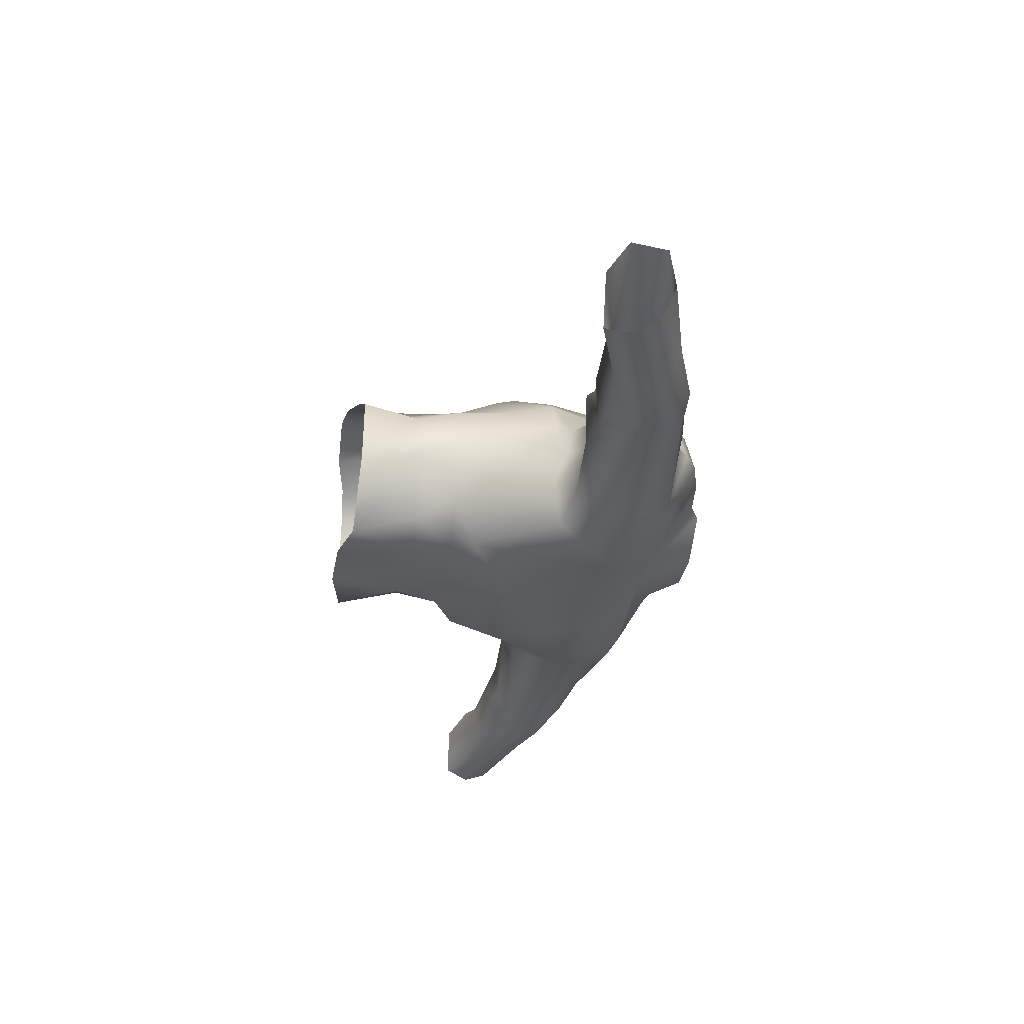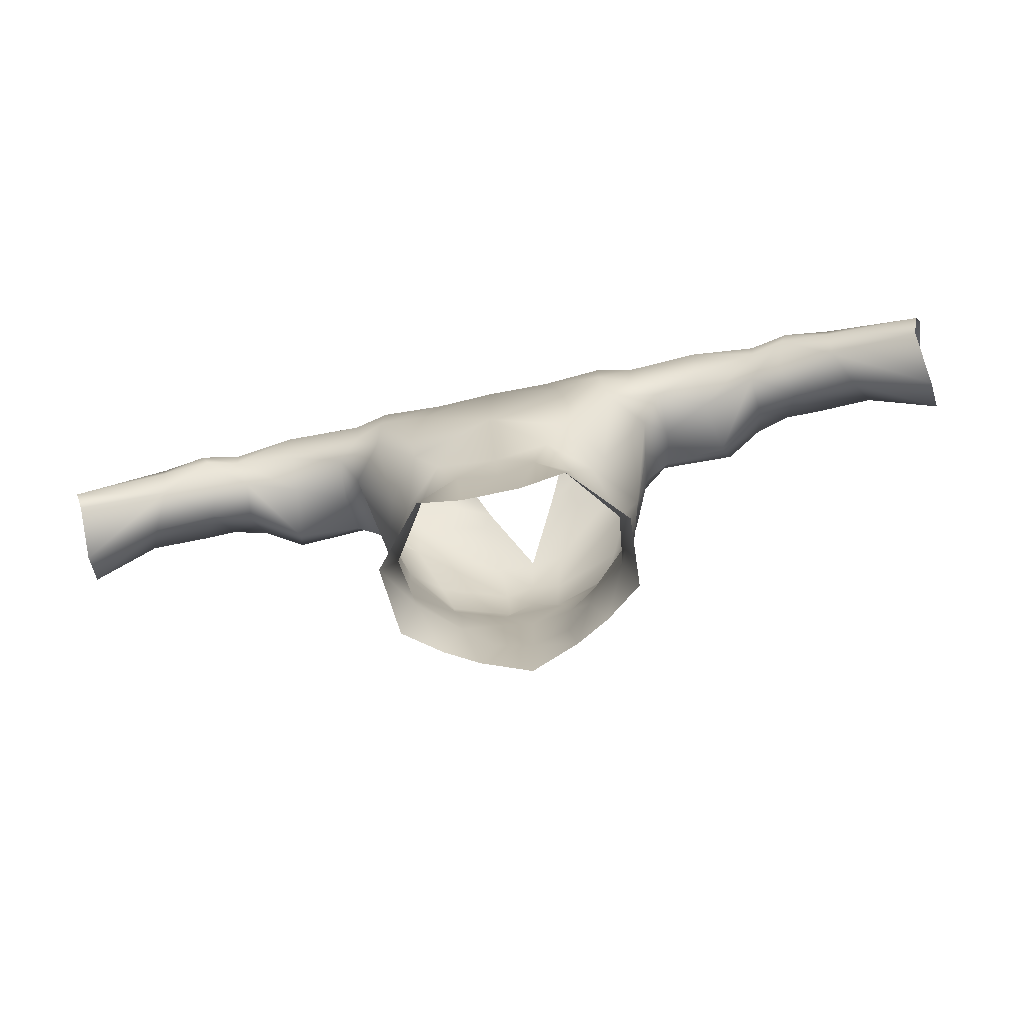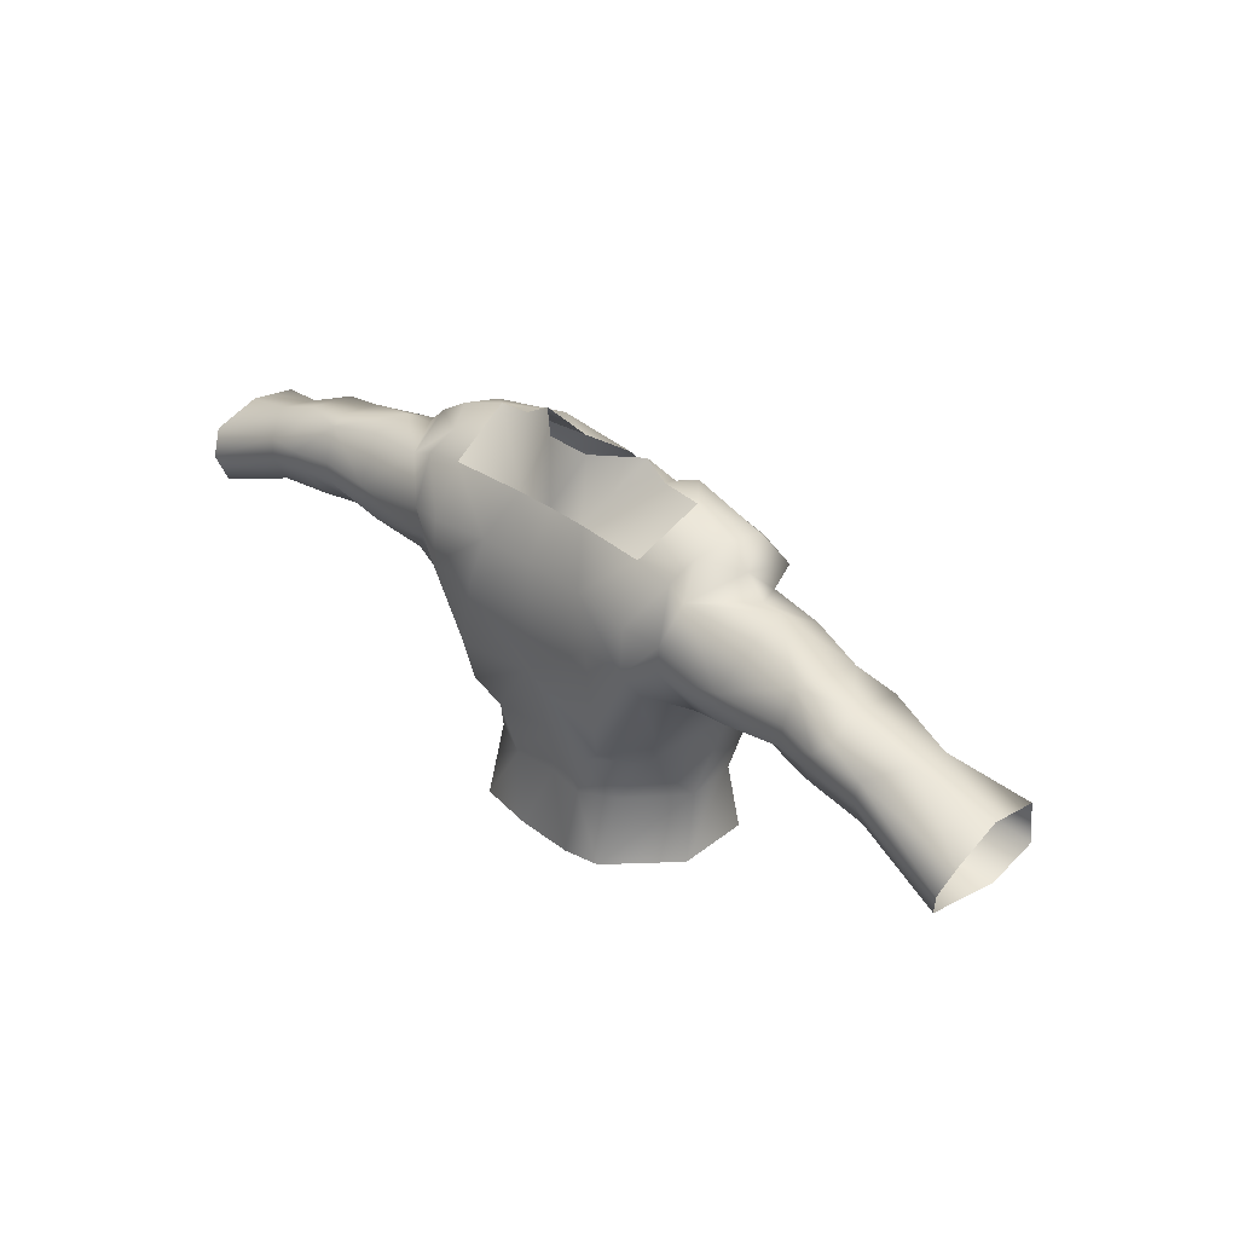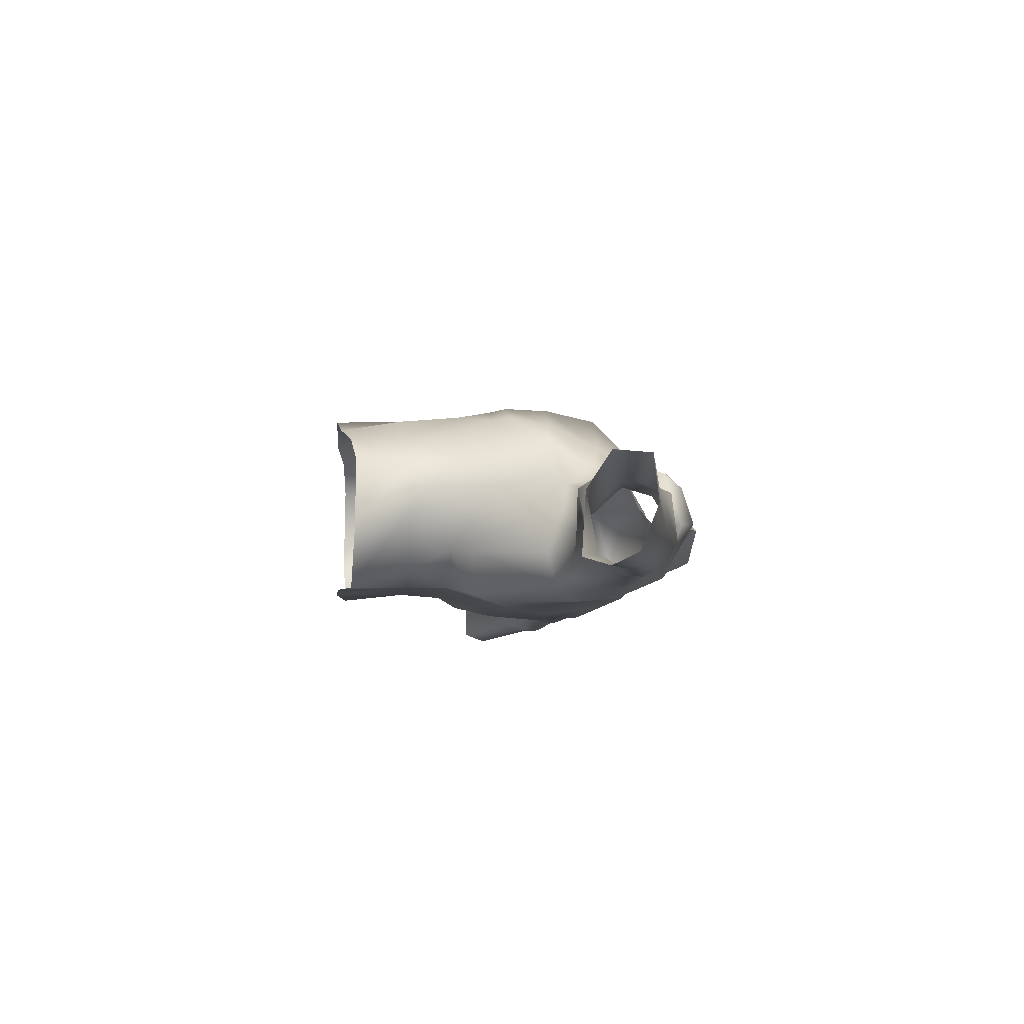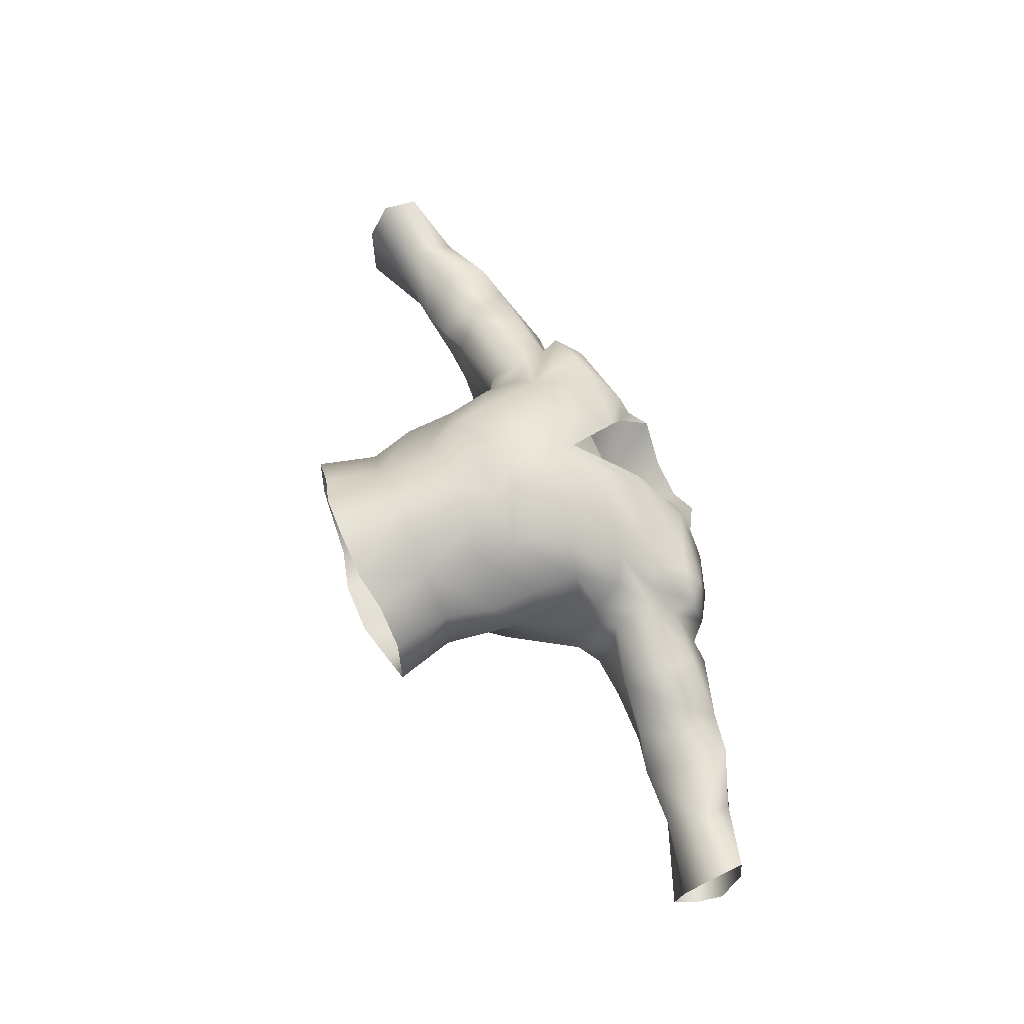
<metadata>
{"format":"obj","ext":"obj","renderer":"f3d","projection":"perspective","resolution":1024,"background":"white","views":[{"elev":-34.2,"azim":79.5,"up":"+Z"},{"elev":-69.4,"azim":-167.6,"up":"+Y"},{"elev":32.8,"azim":-133.2,"up":"+Y"},{"elev":-8.3,"azim":82.1,"up":"+Z"},{"elev":61.3,"azim":67.3,"up":"+Z"}]}
</metadata>
<code>
o cljacket
v 0.0247 59.86 -5.693
v 0.0247 55.3 -8.041
v 0.0247 56.14 -7.609
v -9.602 80.14 1.793
v -3.828 80.85 3.177
v -2.817 77.77 6.717
v -10.14 76.86 2.826
v -7.152 69.22 6.125
v -2.189 69.43 7.898
v -2.815 67.98 7.381
v -7.096 67.62 5.691
v -3.562 64.78 6.664
v -6.071 64.38 4.873
v -3.36 59.48 6.146
v -5.638 59.48 4.065
v -10.75 72.23 3.097
v -8.24 72.56 5.302
v -10.36 68.36 2.115
v -10.89 83.18 0.005696
v -4.736 83.88 -0.5778
v -3.074 82.02 2.396
v -10.28 85.64 -3.95
v -5.21 87.16 -3.889
v -3.289 82.68 -8.363
v -1.86 87.09 -6.587
v -9.557 82.83 -8.95
v -11.78 79.6 1.309
v -12.84 82.63 0.1002
v -13.85 83.73 -1.302
v -12.81 83.44 -6.547
v -12.71 82.37 -9.001
v -13.91 84.48 -4.557
v -15.74 80.27 -1.731
v -15.72 81.67 -0.2928
v -12.92 78.87 -0.001961
v -14.48 77.91 -0.1628
v -17.74 81.55 -5.037
v -16.14 83.16 -4.928
v -14.37 81.73 -9.254
v -20.23 80.87 -8.43
v -19.71 81.71 -5.52
v -20.36 79.91 -2.301
v -25.35 80.3 -7.402
v -24.65 79.94 -9.176
v -25.68 80.03 -4.43
v -20.71 76.16 -0.5595
v -23.74 76.35 -2.377
v -20.02 73.22 -2.526
v -23.94 73.01 -5.329
v -14.96 74.62 -1.774
v -4.188 53.79 5.014
v -7.102 54.54 3.688
v -26.56 75.71 -3.411
v -29.01 75.35 -3.475
v -28.97 79.28 -4.162
v -27.34 72.31 -6.533
v -34.02 74.21 -3.947
v -33.63 77.28 -4.534
v -32.67 72 -6.434
v -39.69 72.37 -2.675
v -39.48 75.52 -2.806
v -39.21 70.43 -5.641
v -33.72 77.78 -7.843
v -28.82 79.78 -8.107
v -39.49 75.94 -6.548
v -12.05 75.93 0.8589
v -2.453 73.38 7.73
v -11.59 72.35 0.3169
v -12.97 73.03 -3.596
v -12.67 73.64 -0.8398
v -15.4 74.39 -4.736
v -10.26 63.96 1.628
v -11.46 67.17 -1.401
v -9.14 59.97 1.176
v -9.729 59.89 -3.142
v -6.252 54.78 -9.834
v -10.7 54.84 -4.716
v -6.513 60.25 -7.933
v -2.408 53.8 -9.656
v -3.652 60.03 -9.451
v -0.3377 59.99 -8.929
v -0.1067 63.81 -9.098
v -4.813 63.79 -9.582
v -8.248 63.67 -6.522
v -9.39 65.74 -6.593
v -10.25 74.75 -11.22
v -7.153 69.09 -11.09
v -6.255 74.74 -10.93
v -10.12 78.4 -10.86
v -5.038 78.81 -10.46
v -13.13 78.07 -10.31
v -12.78 75.52 -10.04
v -10.82 72.72 -9.953
v -13.48 71.54 -7.079
v -15.27 73.21 -8.872
v -19.13 73.17 -7.053
v -18.89 74.35 -9.777
v -24.38 75.57 -10.13
v -23.79 73.32 -8.545
v -27.16 75.65 -10.71
v -27.8 77.1 -10.82
v -31.25 72.79 -9.506
v -26.35 73.39 -9.278
v -31.31 75.08 -10.63
v -28.78 78.14 -10.2
v -31.56 76.79 -10.42
v -38.39 70.26 -10.57
v -39.64 74.42 -10.26
v -39.02 72.36 -11.27
v -10.29 54.89 1.357
v -0.3135 76.69 6.235
v 0.0299 73.39 7.292
v 0.02477 70.27 7.689
v 0.02404 64.84 7.267
v -0.04973 59.23 6.809
v -19.05 77.4 -10.73
v -6.849 65.59 -10.34
v -24.58 77.4 -10.15
v 0.02471 53.57 6.583
v 0.0247 69.98 -10.92
v 0.0247 79.04 -10.53
v 0.0247 82.76 -8.394
v 9.651 80.14 1.793
v 10.19 76.86 2.826
v 2.876 77.76 6.721
v 3.878 80.85 3.177
v 7.201 69.22 6.125
v 7.062 67.62 5.748
v 2.633 68.03 7.465
v 2.239 69.43 7.898
v 3.61 64.78 6.665
v 6.119 64.38 4.873
v 3.286 59.46 6.201
v 5.651 59.46 4.095
v 8.29 72.56 5.302
v 10.8 72.23 3.097
v 10.41 68.36 2.115
v 4.786 83.88 -0.5778
v 10.94 83.18 0.005654
v 3.134 82.02 2.394
v 10.33 85.64 -3.95
v 5.259 87.16 -3.889
v 1.91 87.09 -6.587
v 3.338 82.68 -8.363
v 9.607 82.83 -8.95
v 12.89 82.63 0.1002
v 11.82 79.6 1.309
v 13.9 83.73 -1.301
v 12.76 82.37 -9.001
v 12.86 83.44 -6.547
v 13.96 84.49 -4.536
v 15.72 80.18 -1.57
v 14.55 77.91 -0.1666
v 12.97 78.87 -0.001959
v 15.78 81.67 -0.2917
v 16.19 83.16 -4.928
v 17.79 81.55 -5.037
v 14.42 81.73 -9.254
v 20.28 80.87 -8.43
v 19.76 81.71 -5.52
v 20.41 79.91 -2.301
v 25.4 80.29 -7.528
v 24.68 79.96 -9.12
v 25.46 79.9 -4.284
v 20.76 76.16 -0.5595
v 23.79 76.35 -2.377
v 20.07 73.22 -2.526
v 24.17 73.01 -5.225
v 15 74.63 -1.674
v 4.237 53.79 5.014
v 7.152 54.54 3.688
v 26.65 75.71 -3.4
v 29.06 75.35 -3.475
v 29.02 79.28 -4.159
v 27.39 72.31 -6.537
v 34.07 74.21 -3.947
v 33.68 77.28 -4.534
v 32.72 72 -6.434
v 39.74 72.37 -2.675
v 39.53 75.52 -2.806
v 39.26 70.43 -5.641
v 33.77 77.78 -7.843
v 28.86 79.79 -8.124
v 39.54 75.94 -6.548
v 12.09 75.91 0.8579
v 2.512 73.38 7.734
v 11.64 72.35 0.3163
v 12.72 73.64 -0.8398
v 13.01 73.02 -3.629
v 15.32 74.39 -4.79
v 10.3 63.95 1.617
v 11.51 67.08 -1.347
v 9.172 59.94 1.217
v 9.756 59.84 -3.198
v 10.74 54.84 -4.716
v 6.301 54.78 -9.835
v 6.537 60.26 -7.967
v 3.124 60.11 -9.457
v 2.458 53.8 -9.656
v 4.864 63.81 -9.581
v 8.304 63.64 -6.494
v 9.786 65.69 -6.767
v 10.29 74.75 -11.22
v 6.304 74.74 -10.93
v 7.202 69.09 -11.09
v 10.17 78.4 -10.86
v 5.088 78.81 -10.46
v 13.18 78.07 -10.31
v 10.88 72.72 -9.947
v 12.83 75.52 -10.04
v 13.3 71.75 -7.19
v 14.65 73.34 -8.962
v 19.26 73.2 -7.093
v 18.99 74.32 -9.764
v 23.68 73.38 -8.491
v 24.55 75.52 -10.08
v 27.2 75.65 -10.71
v 27.85 77.1 -10.82
v 31.23 72.85 -9.529
v 31.36 75.08 -10.63
v 26.4 73.39 -9.278
v 28.83 78.14 -10.2
v 31.61 76.79 -10.42
v 38.44 70.26 -10.57
v 39.69 74.42 -10.26
v 39.07 72.36 -11.27
v 10.34 54.89 1.357
v 19.41 77.45 -10.7
v 6.899 65.59 -10.34
v 24.59 77.22 -10.18
v 7.258 86.07 -4.119
v 7.072 84.87 -0.5312
v 6.3 82.51 1.173
v -7.209 86.07 -4.119
v -7.023 84.87 -0.5312
v -6.25 82.51 1.173
g cljacket_jack8
f 1 3 2
f 2 3 1
f 4 6 5
f 4 27 7
f 4 236 19
f 5 111 21
f 5 236 4
f 6 111 5
f 6 112 111
f 7 6 4
f 7 66 17
f 7 67 6
f 8 11 9
f 8 16 11
f 9 11 10
f 9 17 8
f 9 113 67
f 10 113 9
f 11 12 10
f 11 16 18
f 11 18 13
f 12 15 14
f 12 114 10
f 12 115 114
f 13 12 11
f 13 15 12
f 13 18 72
f 13 72 15
f 14 115 12
f 15 51 14
f 15 52 51
f 15 72 74
f 15 74 52
f 16 70 68
f 17 16 8
f 17 66 16
f 17 67 7
f 18 73 72
f 19 27 4
f 19 28 27
f 19 29 28
f 19 236 235
f 20 234 235
f 20 235 21
f 21 235 236
f 21 236 5
f 22 32 29
f 22 235 234
f 23 25 24
f 23 234 20
f 24 26 22
f 24 90 26
f 24 121 90
f 24 122 121
f 24 234 23
f 25 122 24
f 25 143 122
f 26 30 22
f 26 31 30
f 26 89 31
f 26 90 89
f 27 34 35
f 27 35 7
f 28 34 27
f 29 34 28
f 29 38 34
f 29 235 22
f 30 32 22
f 30 38 32
f 31 39 30
f 31 91 39
f 32 38 29
f 33 35 34
f 33 38 37
f 33 42 36
f 34 38 33
f 35 36 7
f 36 35 33
f 36 42 46
f 36 66 7
f 36 70 66
f 37 39 41
f 37 42 33
f 38 39 37
f 39 38 30
f 39 116 40
f 40 41 39
f 40 44 41
f 40 116 44
f 41 42 37
f 41 44 43
f 41 45 42
f 42 47 46
f 43 45 41
f 43 64 45
f 44 64 43
f 44 116 118
f 45 47 42
f 45 53 47
f 45 55 53
f 45 64 55
f 46 50 36
f 47 48 46
f 47 53 49
f 48 50 46
f 48 71 50
f 48 99 96
f 49 48 47
f 49 56 99
f 49 99 48
f 50 69 70
f 50 70 36
f 51 115 14
f 51 119 115
f 53 55 54
f 53 56 49
f 54 56 53
f 54 57 56
f 55 57 54
f 55 64 58
f 56 57 59
f 57 60 59
f 57 61 60
f 58 57 55
f 58 61 57
f 58 64 63
f 58 65 61
f 59 60 62
f 59 102 56
f 62 102 59
f 63 65 58
f 63 105 106
f 63 108 65
f 64 44 105
f 64 105 63
f 66 70 16
f 67 17 9
f 67 112 6
f 67 113 112
f 68 18 16
f 68 70 69
f 68 73 18
f 69 71 94
f 69 73 68
f 69 94 73
f 71 69 50
f 71 95 94
f 71 96 95
f 72 75 74
f 73 85 84
f 73 94 85
f 74 110 52
f 75 72 73
f 75 77 74
f 75 78 76
f 75 84 78
f 76 77 75
f 76 80 79
f 77 110 74
f 78 80 76
f 78 83 80
f 78 84 83
f 79 81 199
f 80 81 79
f 80 82 81
f 80 83 82
f 82 120 200
f 82 198 81
f 82 200 198
f 83 120 82
f 84 75 73
f 84 117 83
f 85 94 93
f 85 117 84
f 86 88 87
f 86 90 88
f 86 91 89
f 86 92 91
f 87 93 86
f 87 120 117
f 88 120 87
f 89 90 86
f 89 91 31
f 90 121 88
f 91 116 39
f 92 97 116
f 92 116 91
f 93 92 86
f 93 95 92
f 93 117 85
f 94 95 93
f 95 97 92
f 96 71 48
f 96 97 95
f 96 98 97
f 96 99 98
f 98 101 118
f 98 116 97
f 99 100 98
f 100 101 98
f 100 102 104
f 100 104 101
f 101 106 105
f 102 103 56
f 102 107 104
f 103 99 56
f 103 100 99
f 103 102 100
f 104 106 101
f 104 107 109
f 104 109 106
f 105 44 101
f 106 108 63
f 106 109 108
f 107 102 62
f 112 125 111
f 113 129 130
f 113 186 112
f 115 131 114
f 115 170 133
f 117 93 87
f 117 120 83
f 118 101 44
f 118 116 98
f 119 170 115
f 120 88 121
f 120 204 205
f 121 204 120
f 122 144 121
f 123 125 124
f 123 147 139
f 123 233 126
f 124 147 123
f 124 154 147
f 124 185 153
f 124 186 135
f 125 126 111
f 125 186 124
f 126 125 123
f 126 233 140
f 127 130 128
f 127 135 130
f 127 136 135
f 128 130 129
f 128 131 132
f 128 136 127
f 129 10 114
f 129 113 10
f 129 131 128
f 130 135 186
f 130 186 113
f 131 129 114
f 131 134 132
f 132 137 128
f 133 131 115
f 133 134 131
f 133 170 134
f 134 191 132
f 135 185 124
f 136 137 187
f 136 185 135
f 136 188 185
f 137 136 128
f 137 192 187
f 138 140 232
f 138 231 142
f 139 147 146
f 139 148 232
f 139 233 123
f 140 111 126
f 141 144 231
f 141 145 144
f 141 150 145
f 141 151 150
f 141 232 148
f 142 144 143
f 142 231 144
f 143 144 122
f 144 207 121
f 145 150 149
f 145 207 144
f 146 148 139
f 146 155 148
f 147 155 146
f 148 151 141
f 148 156 151
f 149 206 145
f 149 208 206
f 150 156 158
f 150 158 149
f 151 156 150
f 152 154 153
f 152 156 155
f 152 161 157
f 153 154 124
f 153 161 152
f 153 169 165
f 153 188 169
f 154 155 147
f 155 154 152
f 155 156 148
f 157 156 152
f 157 158 156
f 157 161 160
f 158 160 159
f 158 208 149
f 158 228 208
f 159 228 158
f 160 158 157
f 160 163 159
f 160 164 162
f 161 164 160
f 161 166 164
f 162 163 160
f 162 183 163
f 163 218 230
f 163 228 159
f 164 183 162
f 165 161 153
f 165 166 161
f 165 167 166
f 165 169 167
f 166 167 168
f 166 172 164
f 167 190 213
f 167 215 168
f 168 172 166
f 168 175 172
f 169 189 190
f 169 190 167
f 170 171 134
f 171 193 134
f 171 227 193
f 172 174 164
f 172 175 173
f 173 174 172
f 173 176 174
f 174 176 177
f 174 183 164
f 175 176 173
f 175 215 221
f 175 219 178
f 175 221 219
f 176 180 177
f 177 183 174
f 177 184 182
f 178 176 175
f 178 179 176
f 178 219 181
f 179 180 176
f 180 184 177
f 181 179 178
f 181 219 224
f 182 183 177
f 182 223 183
f 182 225 223
f 183 223 222
f 184 225 182
f 185 188 153
f 186 125 112
f 187 188 136
f 187 189 188
f 187 192 189
f 188 189 169
f 191 137 132
f 191 192 137
f 192 191 194
f 192 201 202
f 192 211 189
f 193 191 134
f 193 194 191
f 193 195 194
f 193 227 195
f 194 201 192
f 195 196 194
f 196 197 194
f 196 198 197
f 197 201 194
f 198 199 81
f 198 200 197
f 199 198 196
f 200 120 229
f 200 201 197
f 200 229 201
f 201 229 202
f 202 211 192
f 202 229 209
f 203 205 204
f 203 207 206
f 203 209 205
f 203 210 209
f 204 207 203
f 205 209 229
f 205 229 120
f 206 207 145
f 206 208 203
f 207 204 121
f 208 210 203
f 208 228 210
f 209 211 202
f 209 212 211
f 210 212 209
f 210 214 212
f 211 190 189
f 211 212 190
f 212 213 190
f 212 214 213
f 213 215 167
f 213 216 215
f 214 216 213
f 214 228 216
f 215 175 168
f 215 217 221
f 216 217 215
f 216 218 217
f 216 228 230
f 217 219 221
f 218 163 222
f 218 220 217
f 218 223 220
f 219 226 224
f 220 219 217
f 220 226 219
f 222 163 183
f 222 223 218
f 223 226 220
f 225 226 223
f 228 214 210
f 230 218 216
f 230 228 163
f 231 232 141
f 232 231 138
f 232 233 139
f 233 232 140
f 234 24 22
f 235 29 19

</code>
